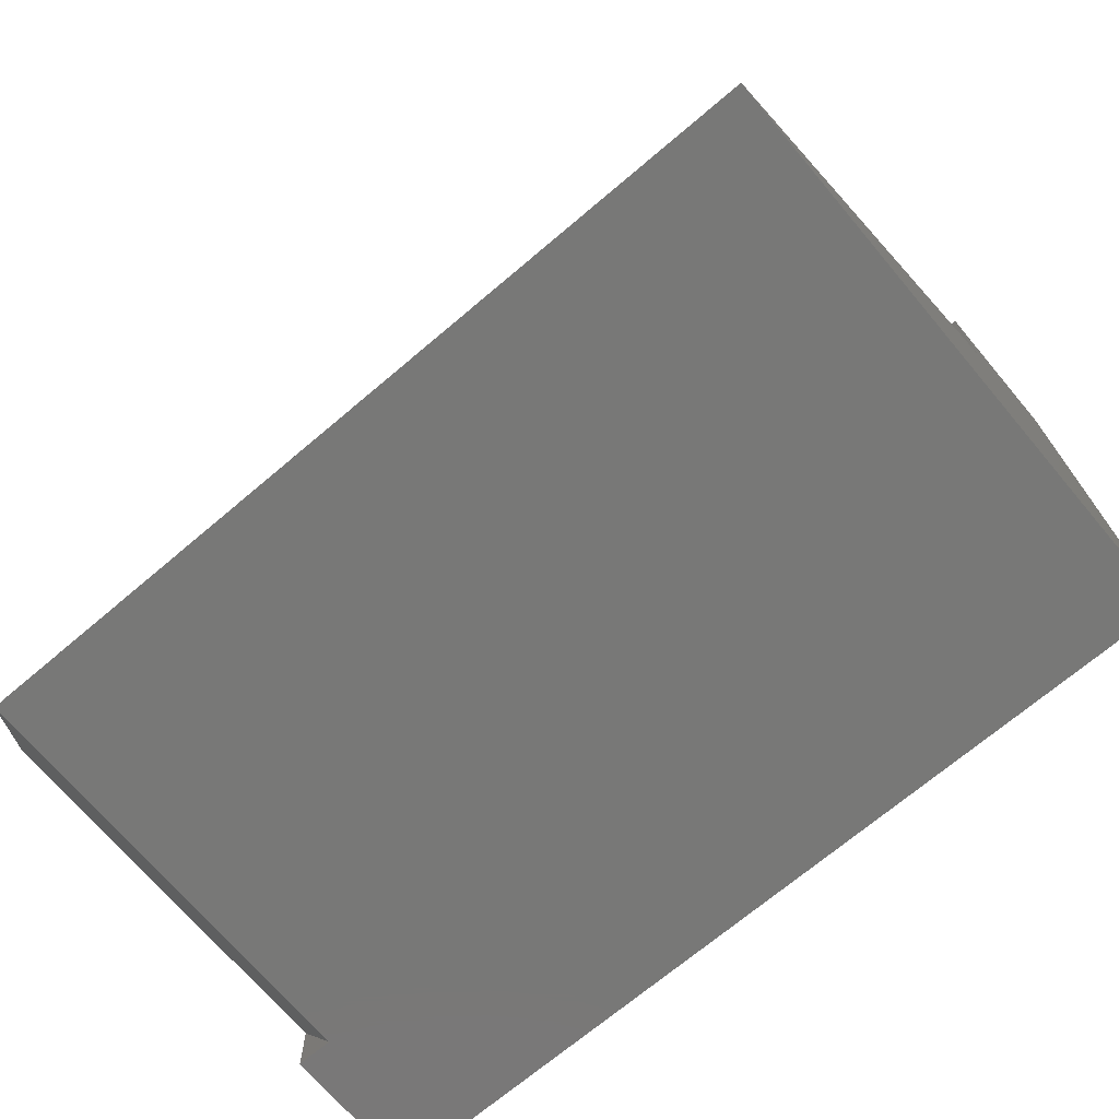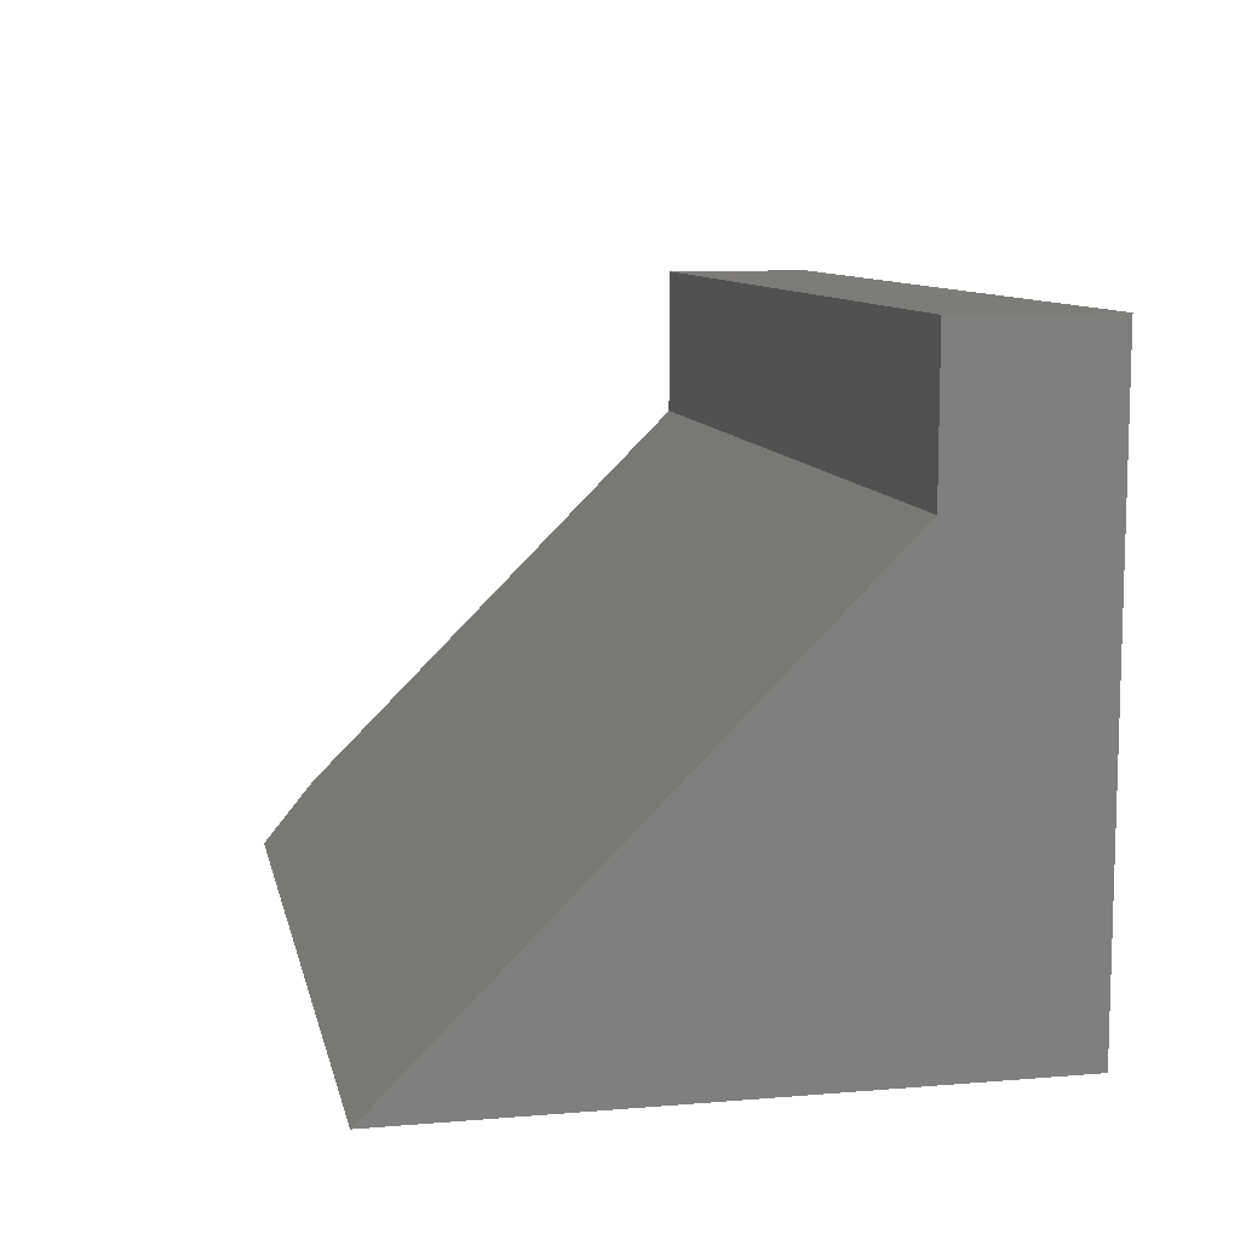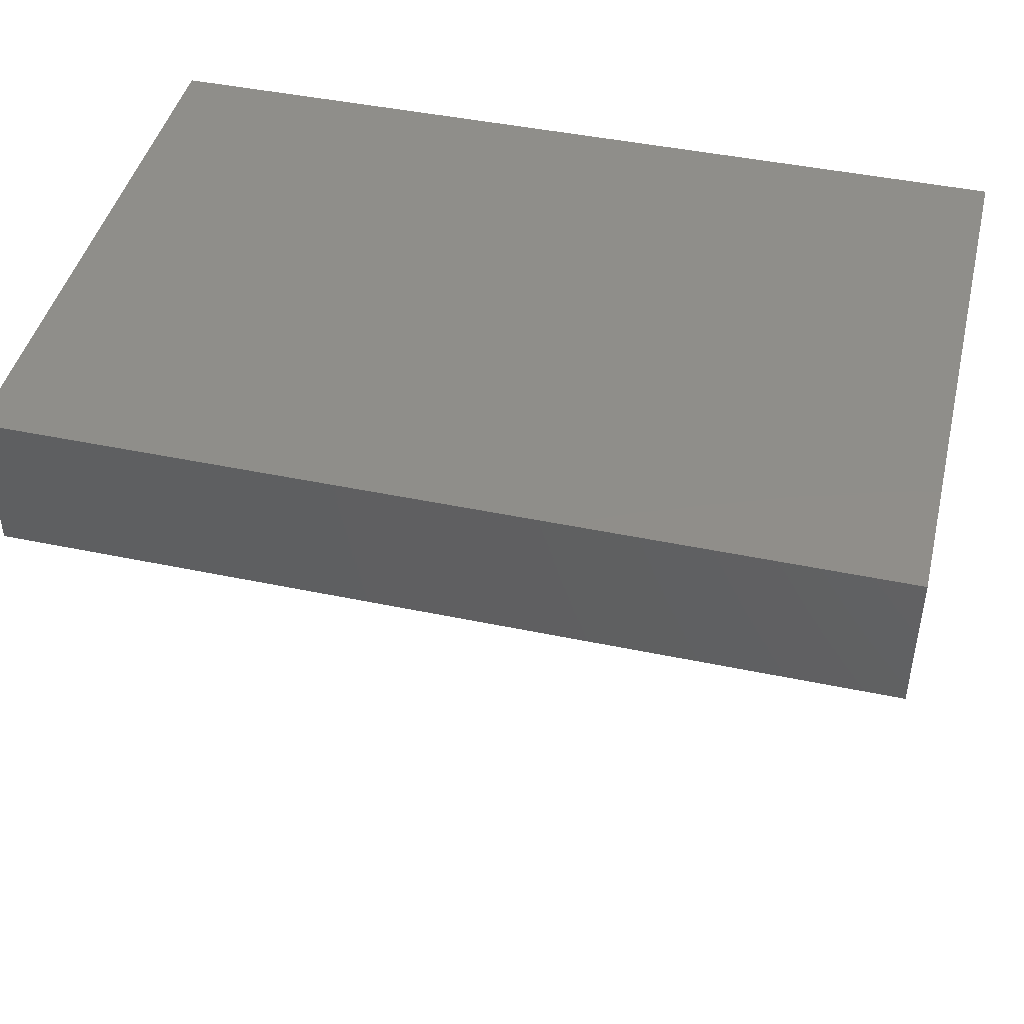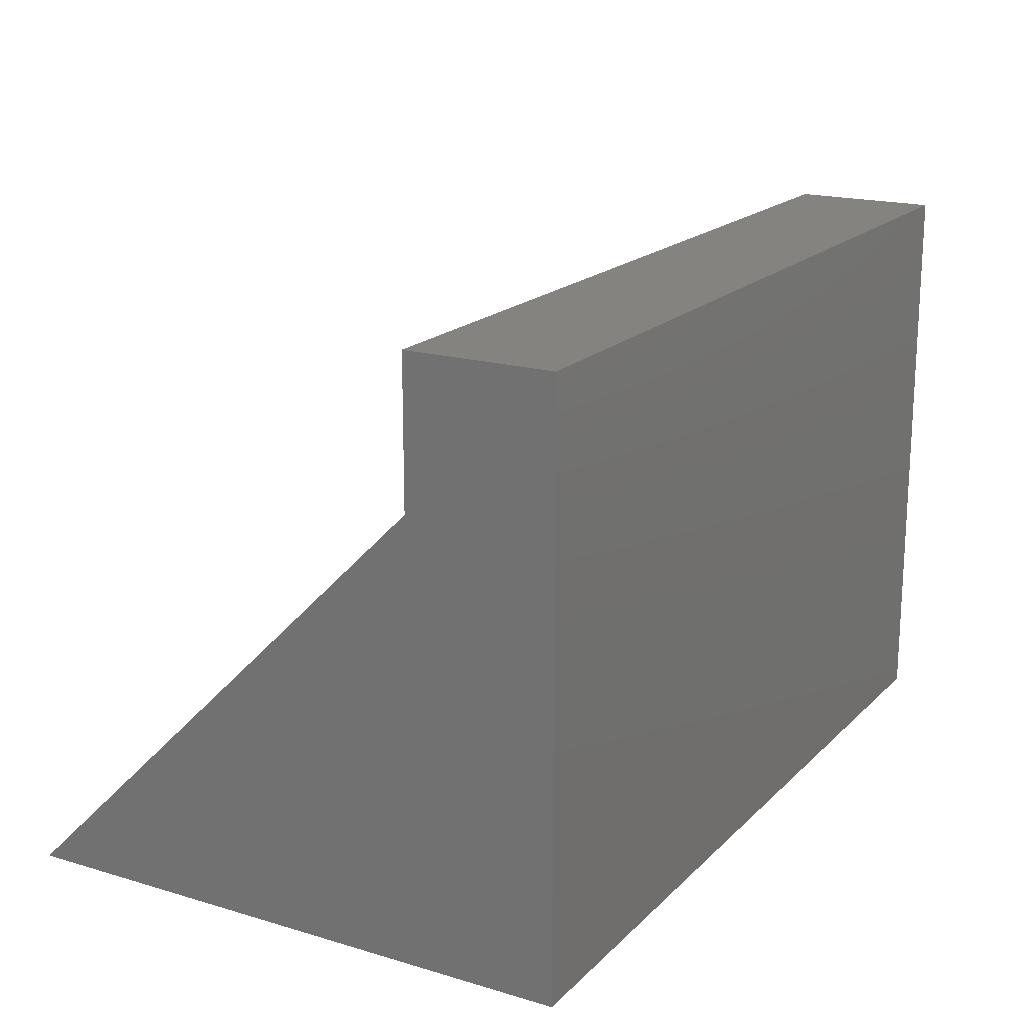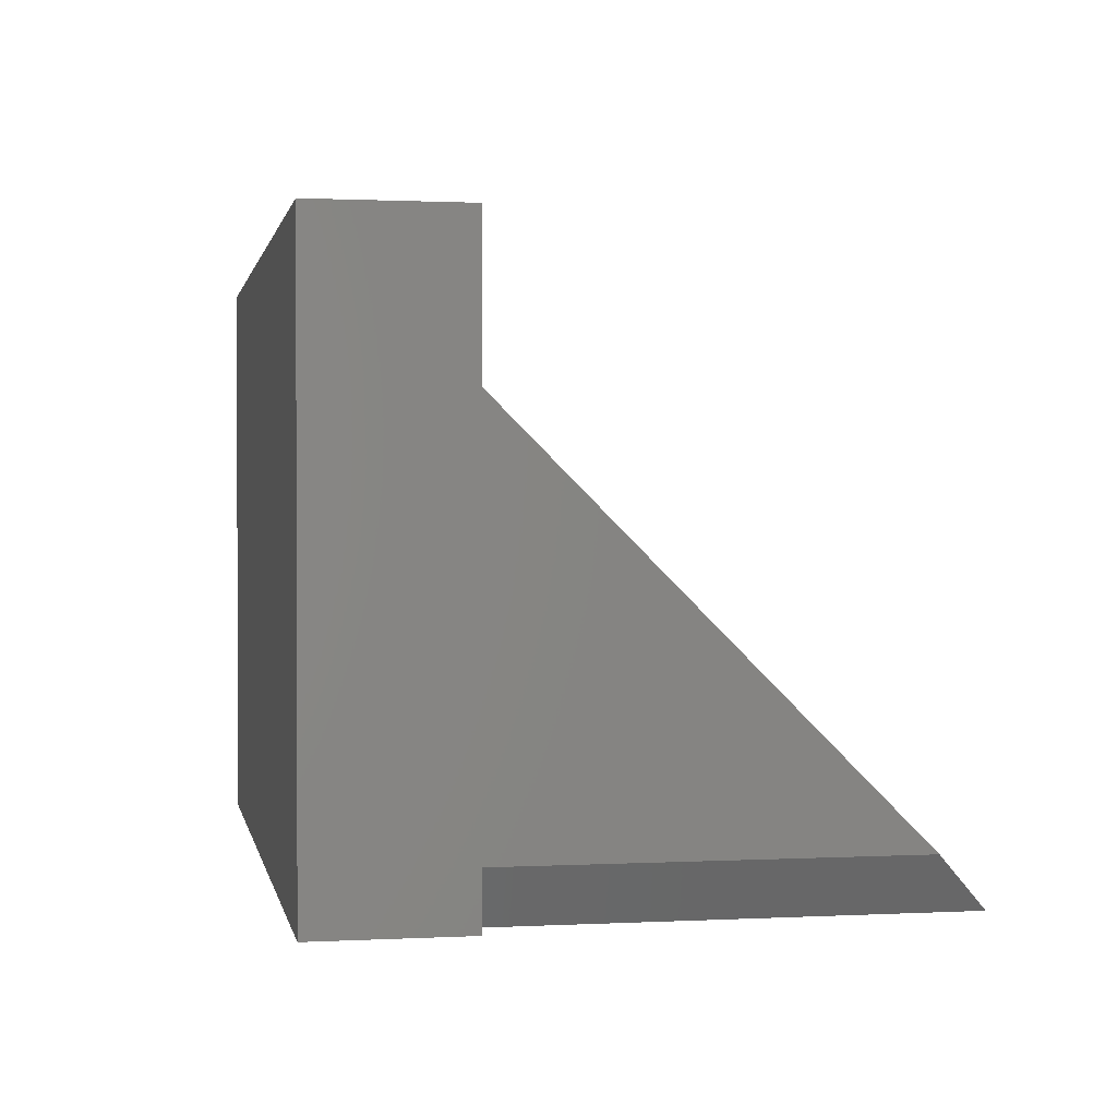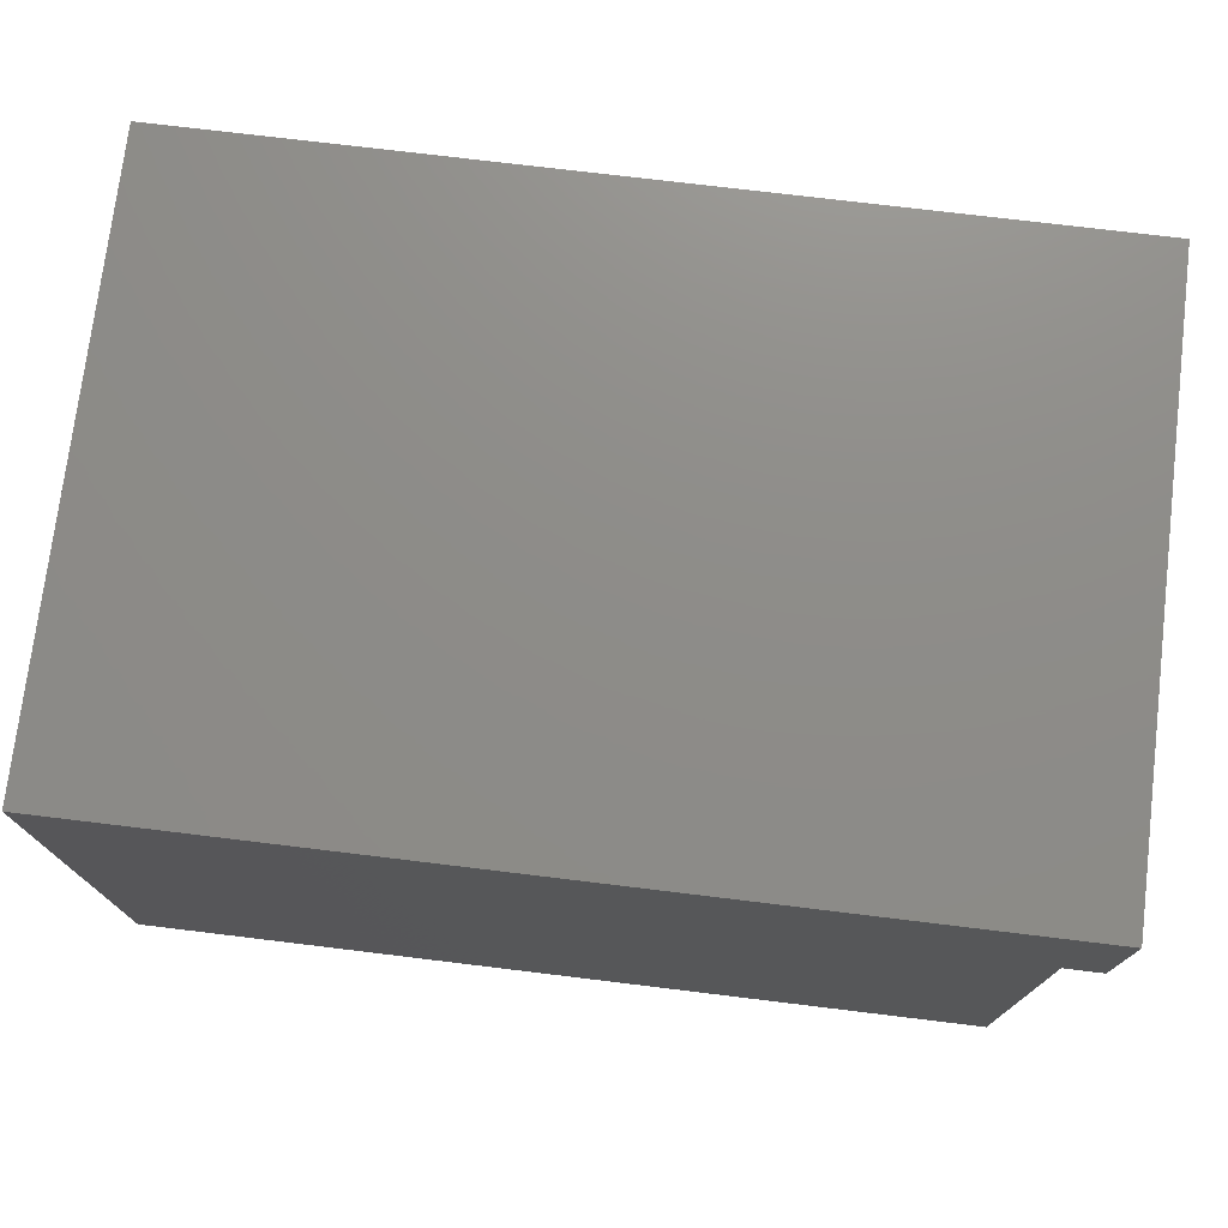
<metadata>
{"format":"stl","ext":"stl","renderer":"f3d","projection":"perspective","resolution":1024,"background":"white","views":[{"elev":-70.8,"azim":40.2,"up":"+Z"},{"elev":9.7,"azim":78.1,"up":"+Z"},{"elev":44.7,"azim":13.7,"up":"+Y"},{"elev":18.2,"azim":119.9,"up":"+Z"},{"elev":1.2,"azim":-100.8,"up":"+Z"},{"elev":74.7,"azim":-173.1,"up":"+Y"}]}
</metadata>
<code>
# stl→obj: 16 verts, 28 faces
v 0.03125 0.375 -2.296e-17
v 0 0.375 0
v 0 0.5013 -7.735e-18
v 0.75 0.5013 -7.735e-18
v 0.75 1.406e-33 2.296e-17
v 0.03125 0 0
v 0 0.5013 0.5
v 0.75 0.5013 0.5
v 0 0.375 0.375
v 0 0.375 0.3763
v 0 0.375 0.5
v 0 0.375 0.04688
v 0 0.04688 0.04688
v 0.75 0.375 0.5
v 0.75 0.375 0.3763
v 0.75 0.375 0.375
f 1 2 3
f 1 3 4
f 1 4 5
f 1 5 6
f 3 7 4
f 4 7 8
f 9 10 7
f 10 11 7
f 12 13 9
f 12 9 7
f 12 7 3
f 12 3 2
f 4 8 14
f 4 14 15
f 4 15 16
f 4 16 5
f 11 10 14
f 14 10 15
f 7 11 8
f 8 11 14
f 10 9 15
f 15 9 16
f 5 16 6
f 6 16 9
f 6 9 13
f 12 2 1
f 6 13 1
f 1 13 12

</code>
